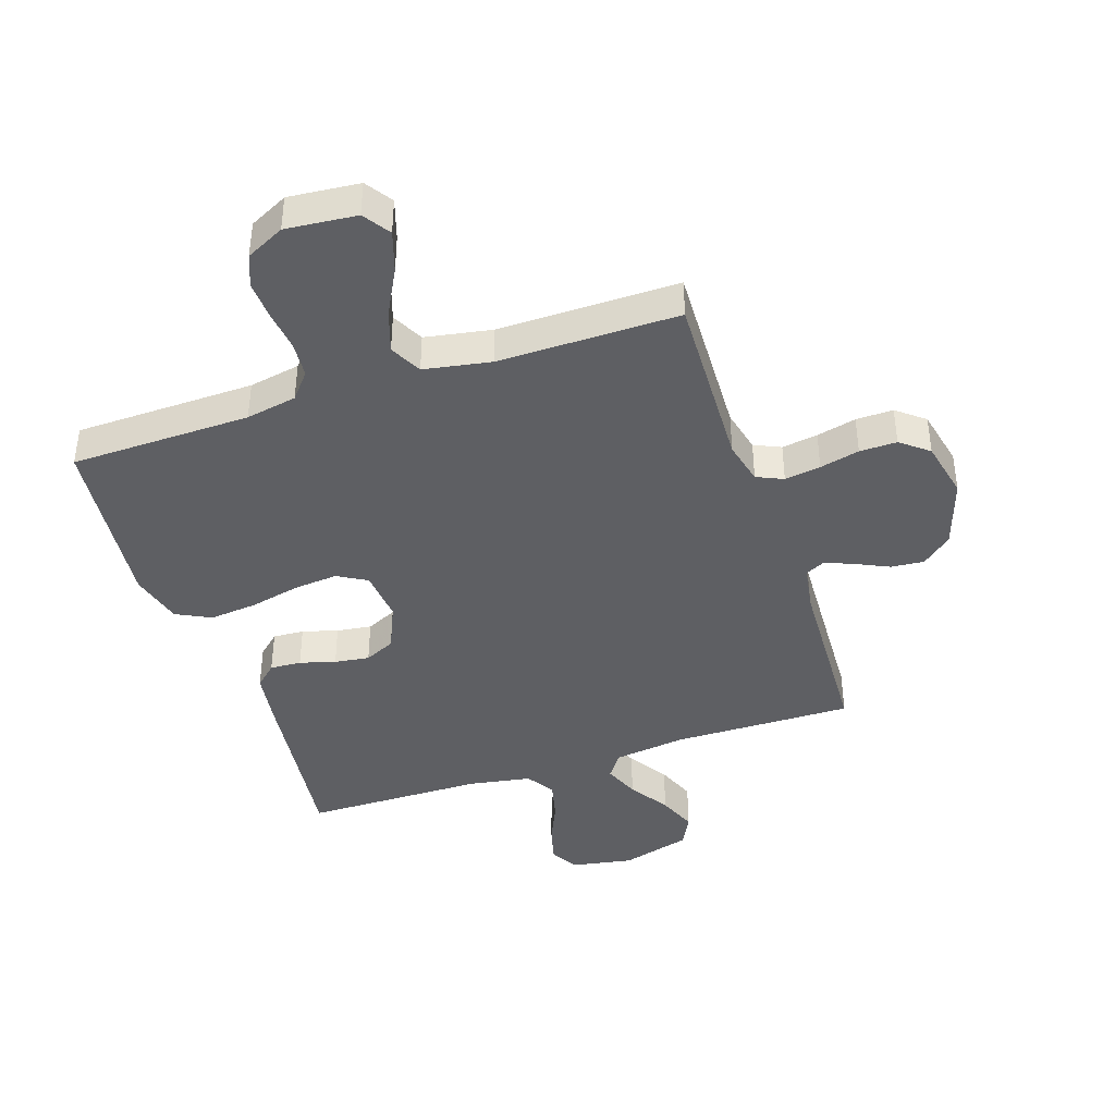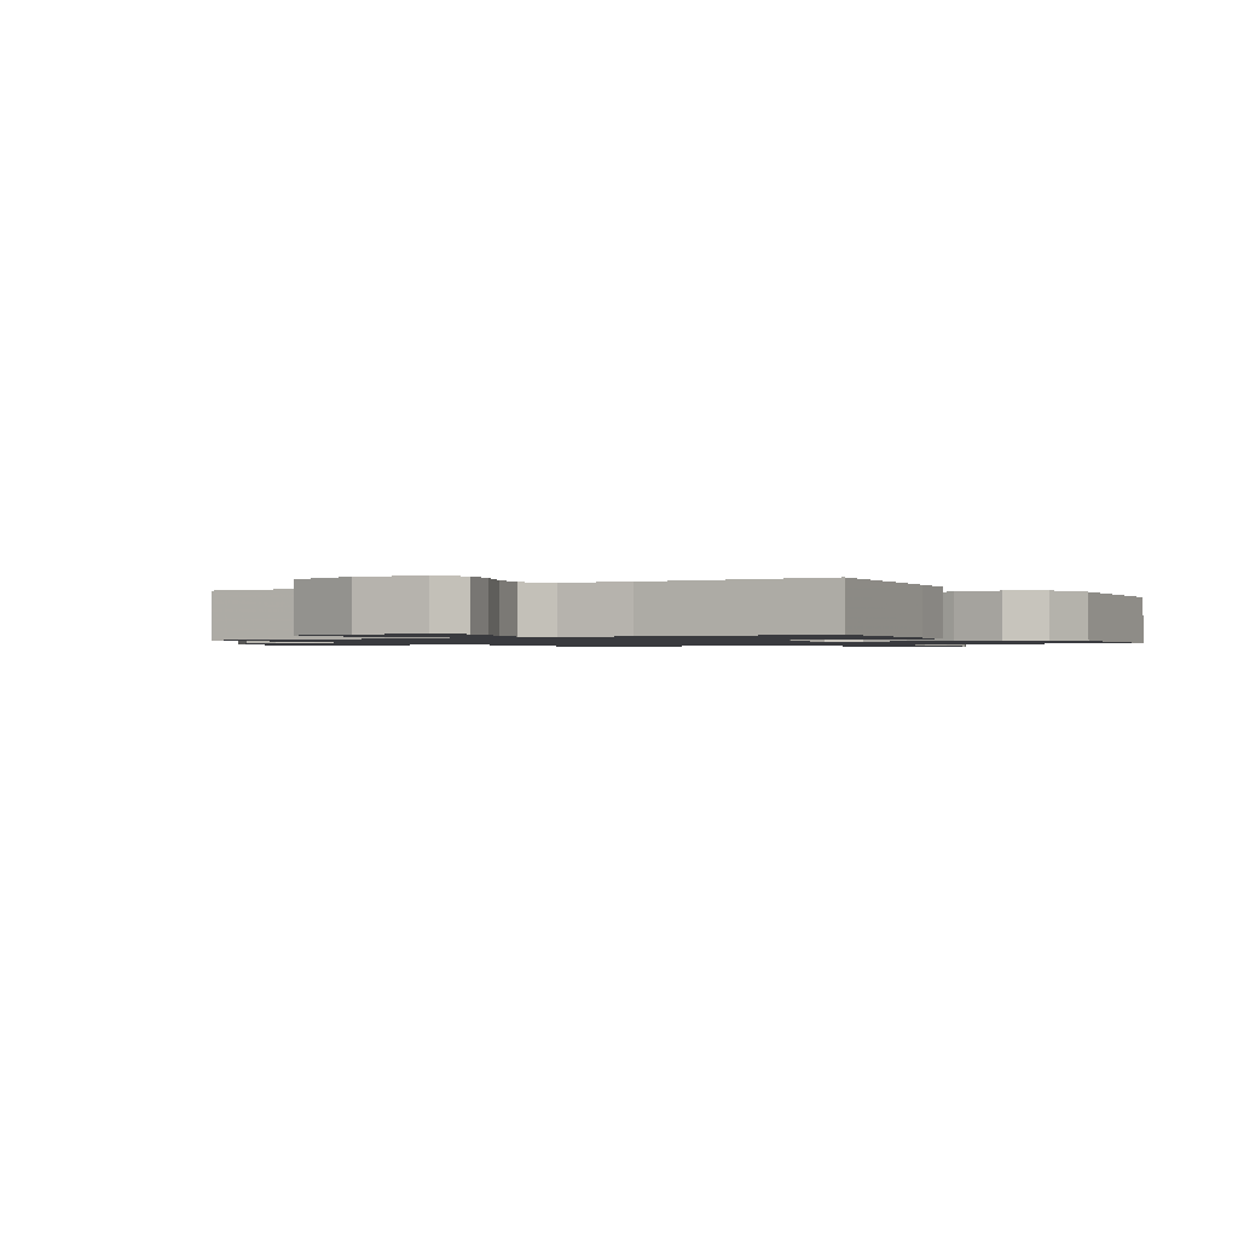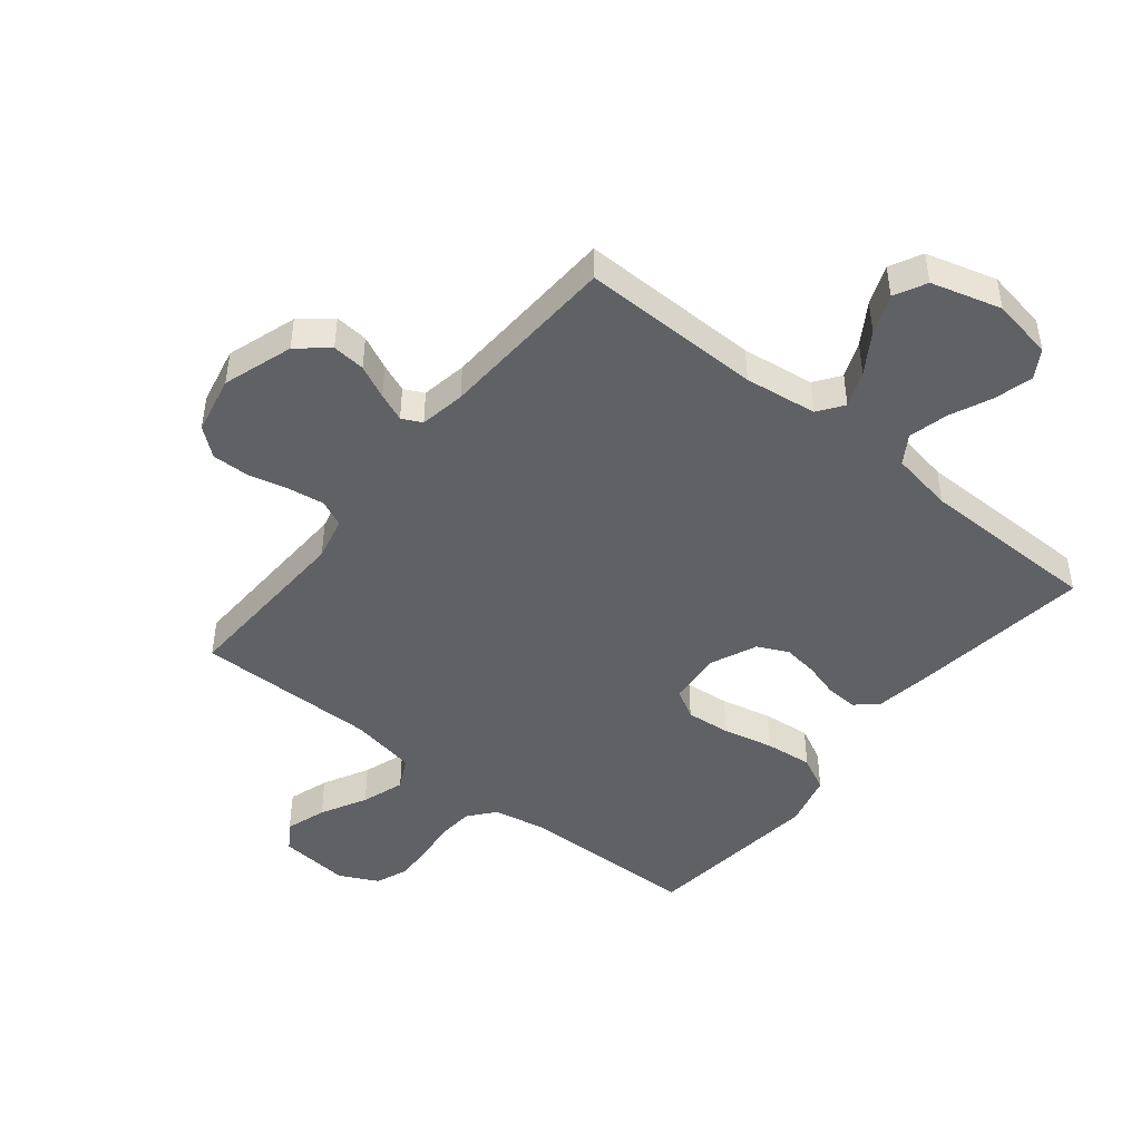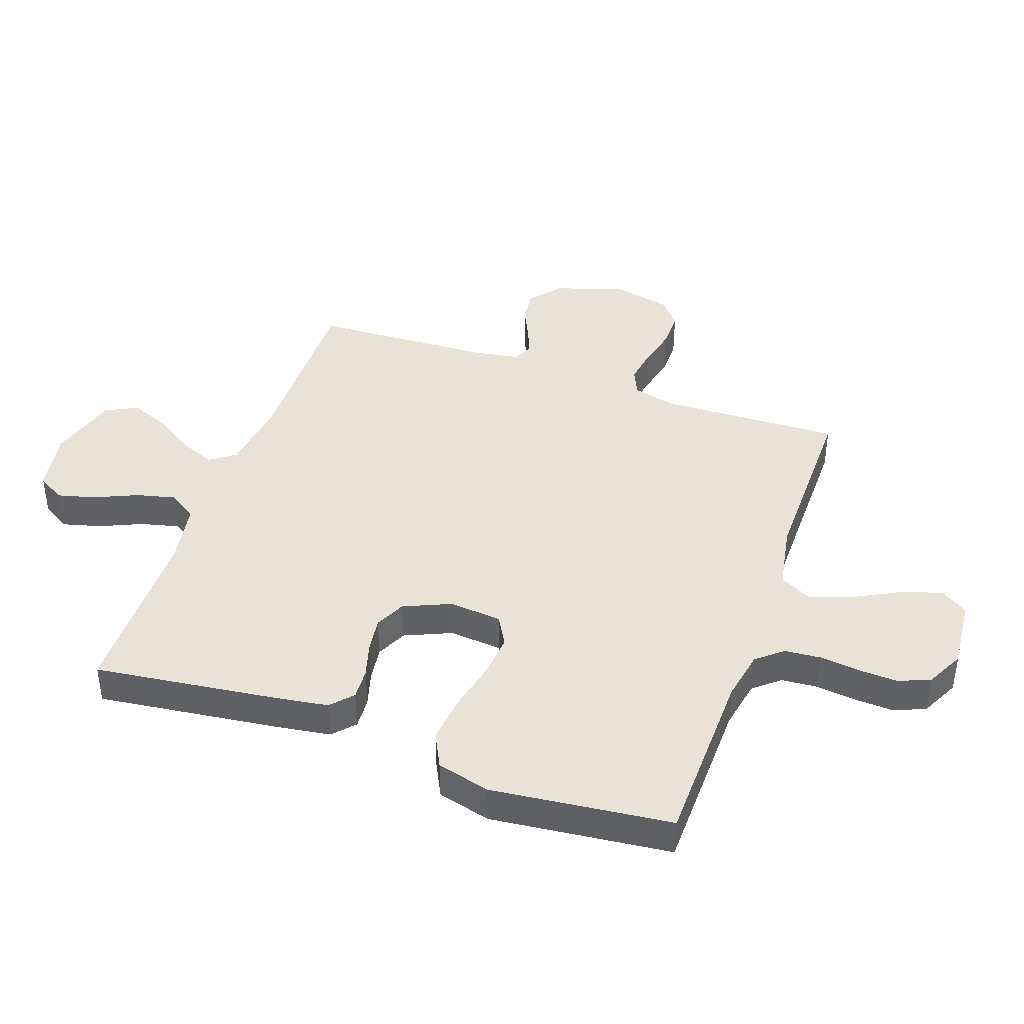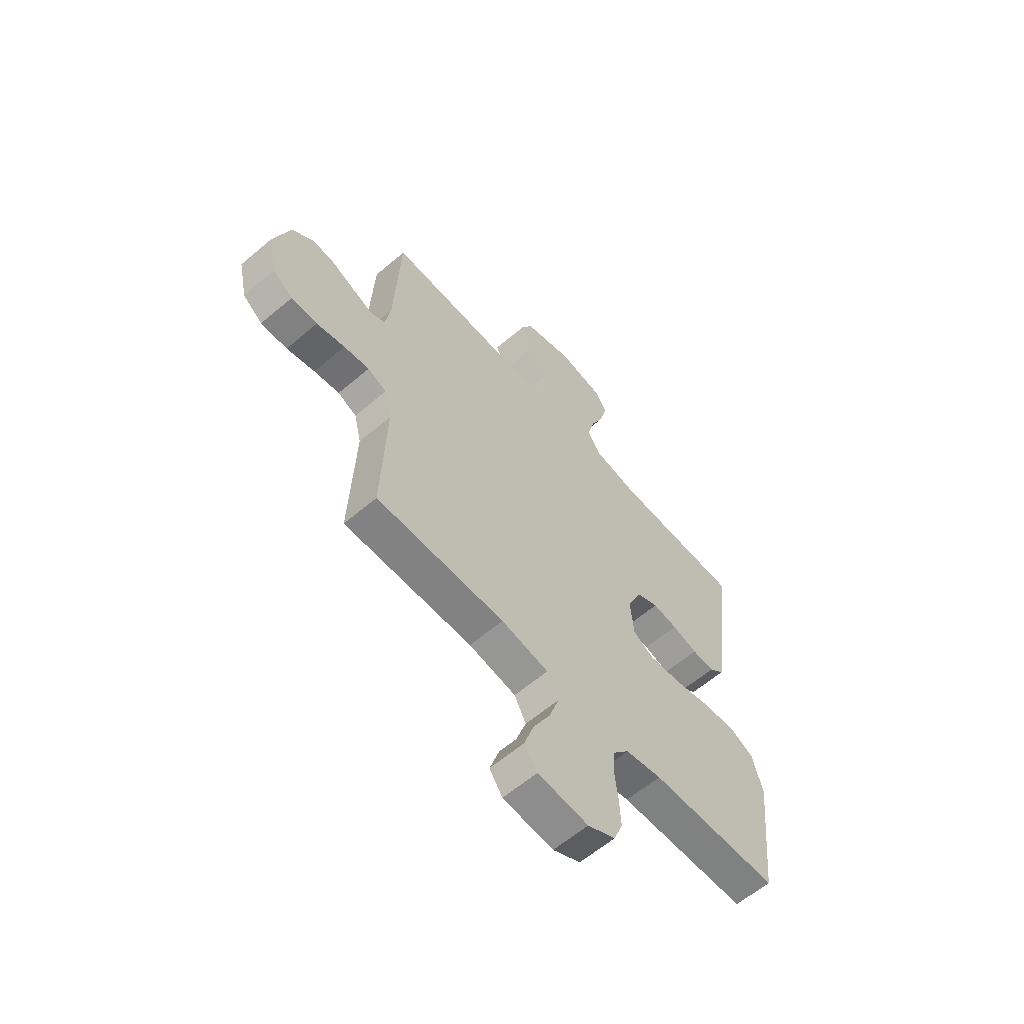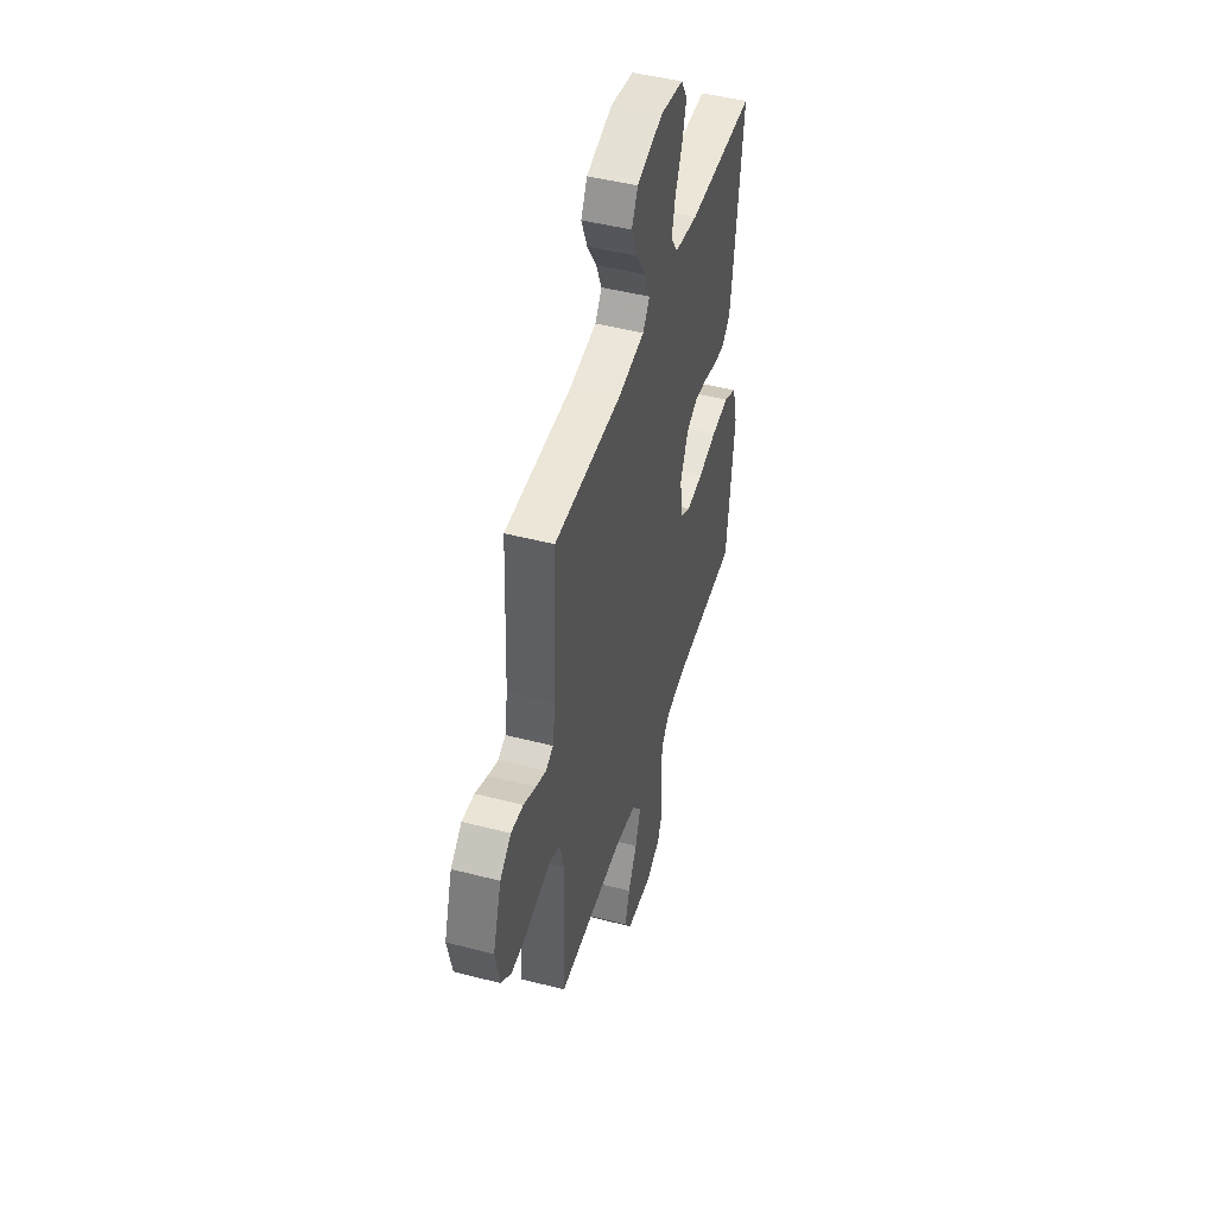
<metadata>
{"format":"obj","ext":"obj","renderer":"f3d","projection":"perspective","resolution":1024,"background":"white","views":[{"elev":-41.2,"azim":-161.5,"up":"+Y"},{"elev":-1.2,"azim":31.7,"up":"+Y"},{"elev":-46.0,"azim":-38.9,"up":"+Y"},{"elev":41.7,"azim":109.4,"up":"+Y"},{"elev":-61.1,"azim":-49.1,"up":"+Z"},{"elev":46.9,"azim":-73.6,"up":"+Z"}]}
</metadata>
<code>
v -0.5 0.07 0.5
v -0.2 0.07 0.496
v -0.08 0.07 0.512
v -0.05 0.07 0.554
v -0.074 0.07 0.613
v -0.117 0.07 0.68
v -0.143 0.07 0.745
v -0.116 0.07 0.798
v 0 0.07 0.831
v 0.102 0.07 0.813
v 0.13 0.07 0.767
v 0.113 0.07 0.703
v 0.082 0.07 0.633
v 0.066 0.07 0.568
v 0.096 0.07 0.521
v 0.2 0.07 0.503
v 0.5 0.07 0.5
v 0.462 0.07 0.2
v 0.448 0.07 0.107
v 0.412 0.07 0.074
v 0.36 0.07 0.077
v 0.301 0.07 0.094
v 0.243 0.07 0.102
v 0.192 0.07 0.078
v 0.158 0.07 0
v 0.166 0.07 -0.088
v 0.215 0.07 -0.116
v 0.289 0.07 -0.109
v 0.373 0.07 -0.09
v 0.452 0.07 -0.082
v 0.51 0.07 -0.111
v 0.533 0.07 -0.2
v 0.5 0.07 -0.5
v 0.2 0.07 -0.506
v 0.115 0.07 -0.522
v 0.079 0.07 -0.565
v 0.074 0.07 -0.625
v 0.082 0.07 -0.692
v 0.085 0.07 -0.757
v 0.064 0.07 -0.81
v 0 0.07 -0.842
v -0.118 0.07 -0.831
v -0.148 0.07 -0.786
v -0.126 0.07 -0.718
v -0.086 0.07 -0.642
v -0.062 0.07 -0.571
v -0.089 0.07 -0.518
v -0.2 0.07 -0.498
v -0.5 0.07 -0.5
v -0.489 0.07 -0.2
v -0.506 0.07 -0.128
v -0.55 0.07 -0.108
v -0.61 0.07 -0.117
v -0.676 0.07 -0.133
v -0.738 0.07 -0.134
v -0.784 0.07 -0.097
v -0.805 0.07 0
v -0.767 0.07 0.116
v -0.717 0.07 0.158
v -0.662 0.07 0.153
v -0.607 0.07 0.127
v -0.56 0.07 0.108
v -0.527 0.07 0.124
v -0.514 0.07 0.2
v -0.5 0 0.5
v -0.2 0 0.496
v -0.08 0 0.512
v -0.05 0 0.554
v -0.074 0 0.613
v -0.117 0 0.68
v -0.143 0 0.745
v -0.116 0 0.798
v 0 0 0.831
v 0.102 0 0.813
v 0.13 0 0.767
v 0.113 0 0.703
v 0.082 0 0.633
v 0.066 0 0.568
v 0.096 0 0.521
v 0.2 0 0.503
v 0.5 0 0.5
v 0.462 0 0.2
v 0.448 0 0.107
v 0.412 0 0.074
v 0.36 0 0.077
v 0.301 0 0.094
v 0.243 0 0.102
v 0.192 0 0.078
v 0.158 0 0
v 0.166 0 -0.088
v 0.215 0 -0.116
v 0.289 0 -0.109
v 0.373 0 -0.09
v 0.452 0 -0.082
v 0.51 0 -0.111
v 0.533 0 -0.2
v 0.5 0 -0.5
v 0.2 0 -0.506
v 0.115 0 -0.522
v 0.079 0 -0.565
v 0.074 0 -0.625
v 0.082 0 -0.692
v 0.085 0 -0.757
v 0.064 0 -0.81
v 0 0 -0.842
v -0.118 0 -0.831
v -0.148 0 -0.786
v -0.126 0 -0.718
v -0.086 0 -0.642
v -0.062 0 -0.571
v -0.089 0 -0.518
v -0.2 0 -0.498
v -0.5 0 -0.5
v -0.489 0 -0.2
v -0.506 0 -0.128
v -0.55 0 -0.108
v -0.61 0 -0.117
v -0.676 0 -0.133
v -0.738 0 -0.134
v -0.784 0 -0.097
v -0.805 0 0
v -0.767 0 0.116
v -0.717 0 0.158
v -0.662 0 0.153
v -0.607 0 0.127
v -0.56 0 0.108
v -0.527 0 0.124
v -0.514 0 0.2
f 59 60 61
f 58 59 61
f 57 58 61
f 56 57 61
f 55 56 61
f 54 55 61
f 53 54 61
f 52 53 61 62
f 51 52 62 63
f 48 49 50
f 51 63 64
f 50 51 64
f 48 50 64
f 47 48 64
f 43 44 45
f 42 43 45
f 41 42 45
f 40 41 45
f 39 40 45
f 38 39 45
f 37 38 45
f 36 37 45 46
f 35 36 46 47
f 32 33 34
f 31 32 34
f 30 31 34
f 29 30 34
f 28 29 34
f 34 35 47
f 28 34 47
f 27 28 47
f 20 21 22
f 19 20 22
f 18 19 22
f 17 18 22
f 16 17 22
f 15 16 22 23
f 14 15 23 24
f 11 12 13
f 10 11 13
f 9 10 13
f 8 9 13
f 7 8 13
f 6 7 13
f 5 6 13
f 4 5 13 14
f 14 24 25
f 4 14 25
f 3 4 25
f 64 1 2
f 26 27 47 64
f 25 26 64
f 3 25 64
f 2 3 64
f 125 124 123
f 125 123 122
f 125 122 121
f 125 121 120
f 125 120 119
f 125 119 118
f 125 118 117
f 126 125 117 116
f 127 126 116 115
f 114 113 112
f 128 127 115
f 128 115 114
f 128 114 112
f 128 112 111
f 109 108 107
f 109 107 106
f 109 106 105
f 109 105 104
f 109 104 103
f 109 103 102
f 109 102 101
f 110 109 101 100
f 111 110 100 99
f 98 97 96
f 98 96 95
f 98 95 94
f 98 94 93
f 98 93 92
f 111 99 98
f 111 98 92
f 111 92 91
f 86 85 84
f 86 84 83
f 86 83 82
f 86 82 81
f 86 81 80
f 87 86 80 79
f 88 87 79 78
f 77 76 75
f 77 75 74
f 77 74 73
f 77 73 72
f 77 72 71
f 77 71 70
f 77 70 69
f 78 77 69 68
f 89 88 78
f 89 78 68
f 89 68 67
f 66 65 128
f 128 111 91 90
f 128 90 89
f 128 89 67
f 128 67 66
f 1 65 66 2
f 2 66 67 3
f 3 67 68 4
f 4 68 69 5
f 5 69 70 6
f 6 70 71 7
f 7 71 72 8
f 8 72 73 9
f 9 73 74 10
f 10 74 75 11
f 11 75 76 12
f 12 76 77 13
f 13 77 78 14
f 14 78 79 15
f 15 79 80 16
f 16 80 81 17
f 17 81 82 18
f 18 82 83 19
f 19 83 84 20
f 20 84 85 21
f 21 85 86 22
f 22 86 87 23
f 23 87 88 24
f 24 88 89 25
f 25 89 90 26
f 26 90 91 27
f 27 91 92 28
f 28 92 93 29
f 29 93 94 30
f 30 94 95 31
f 31 95 96 32
f 32 96 97 33
f 33 97 98 34
f 34 98 99 35
f 35 99 100 36
f 36 100 101 37
f 37 101 102 38
f 38 102 103 39
f 39 103 104 40
f 40 104 105 41
f 41 105 106 42
f 42 106 107 43
f 43 107 108 44
f 44 108 109 45
f 45 109 110 46
f 46 110 111 47
f 47 111 112 48
f 48 112 113 49
f 49 113 114 50
f 50 114 115 51
f 51 115 116 52
f 52 116 117 53
f 53 117 118 54
f 54 118 119 55
f 55 119 120 56
f 56 120 121 57
f 57 121 122 58
f 58 122 123 59
f 59 123 124 60
f 60 124 125 61
f 61 125 126 62
f 62 126 127 63
f 63 127 128 64
f 64 128 65 1

</code>
